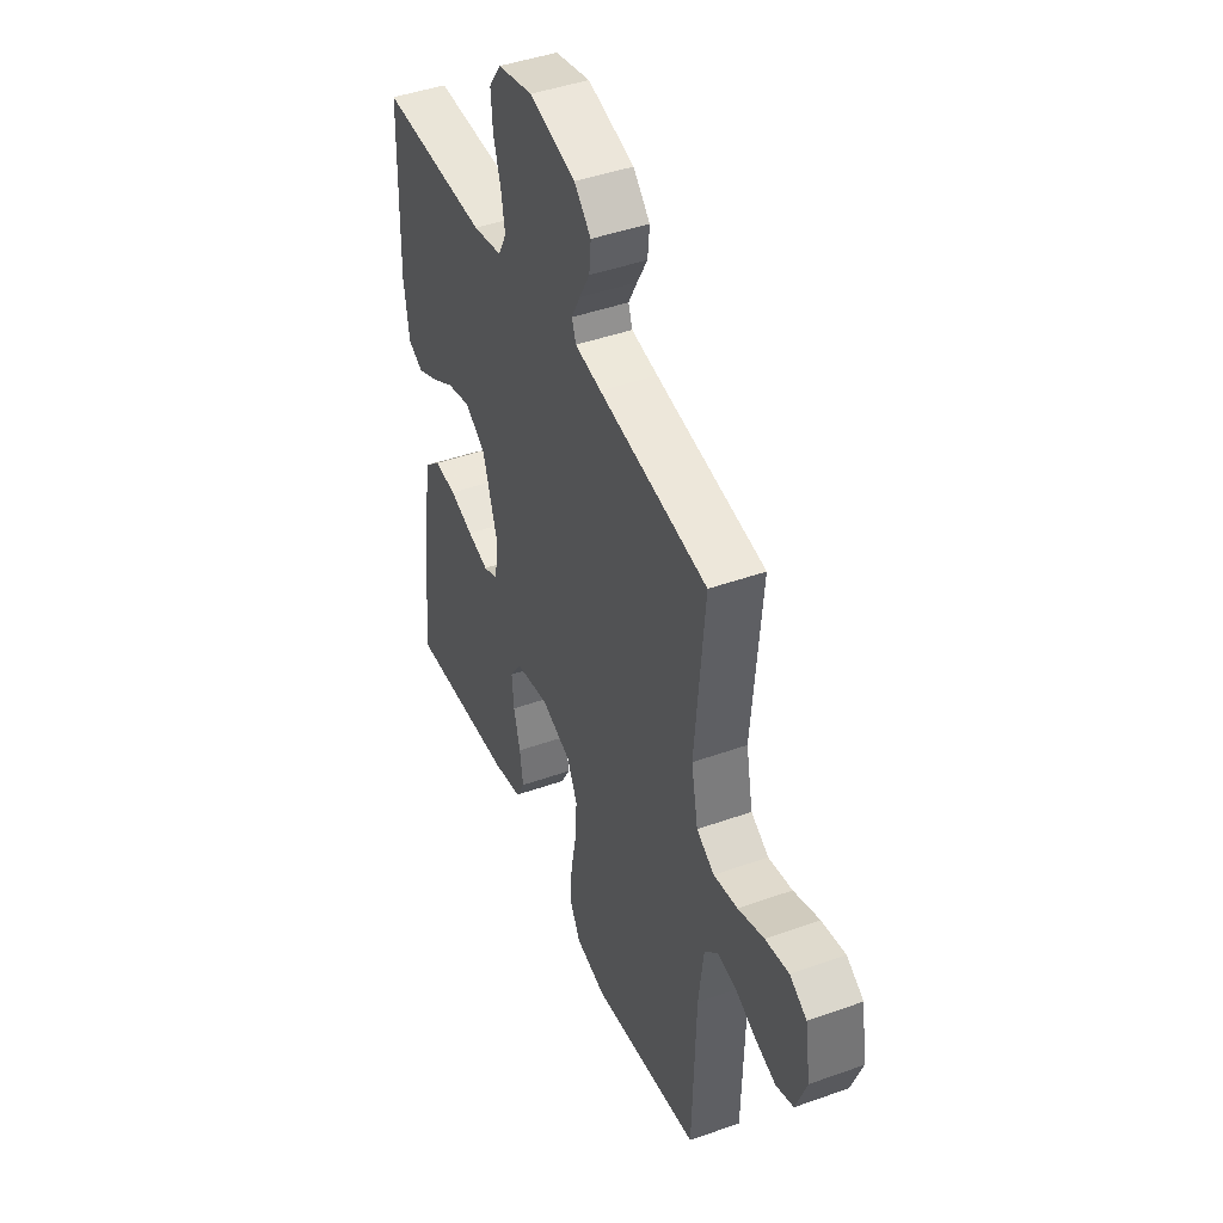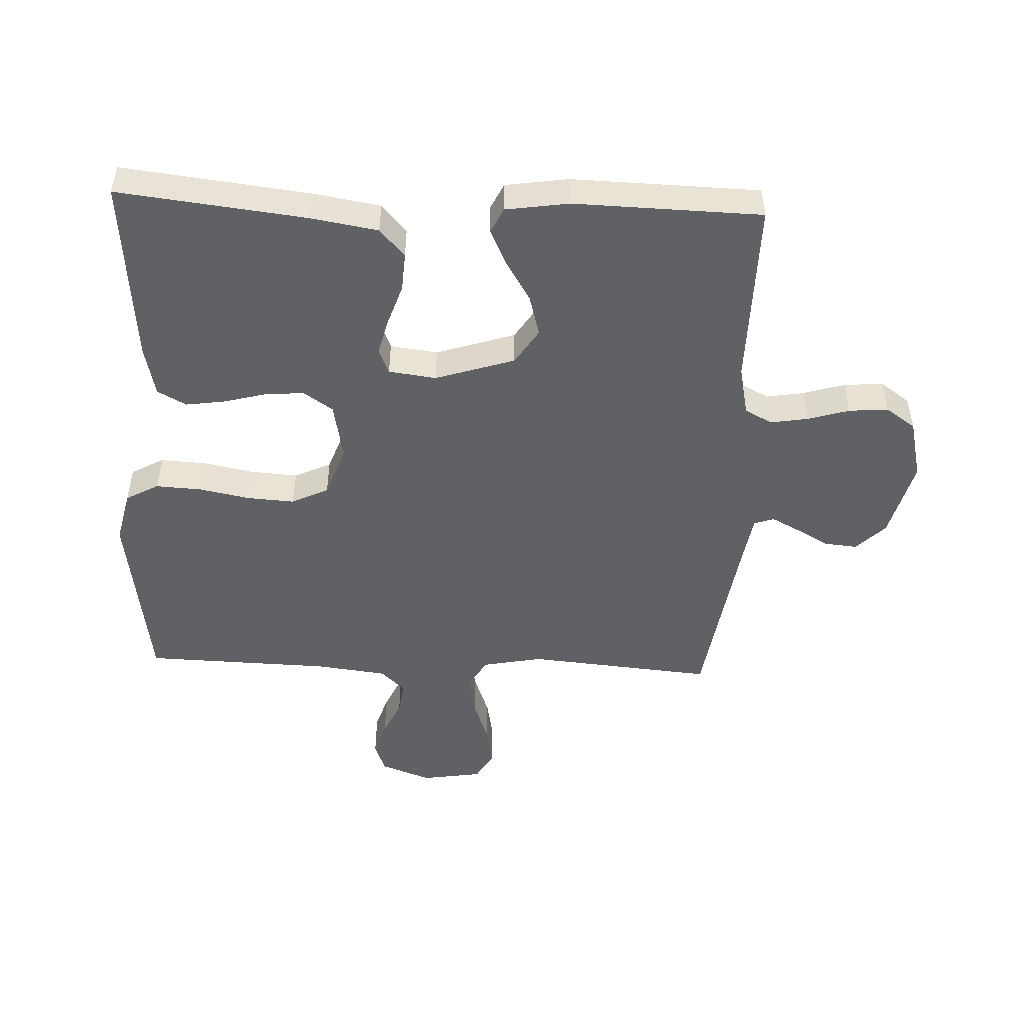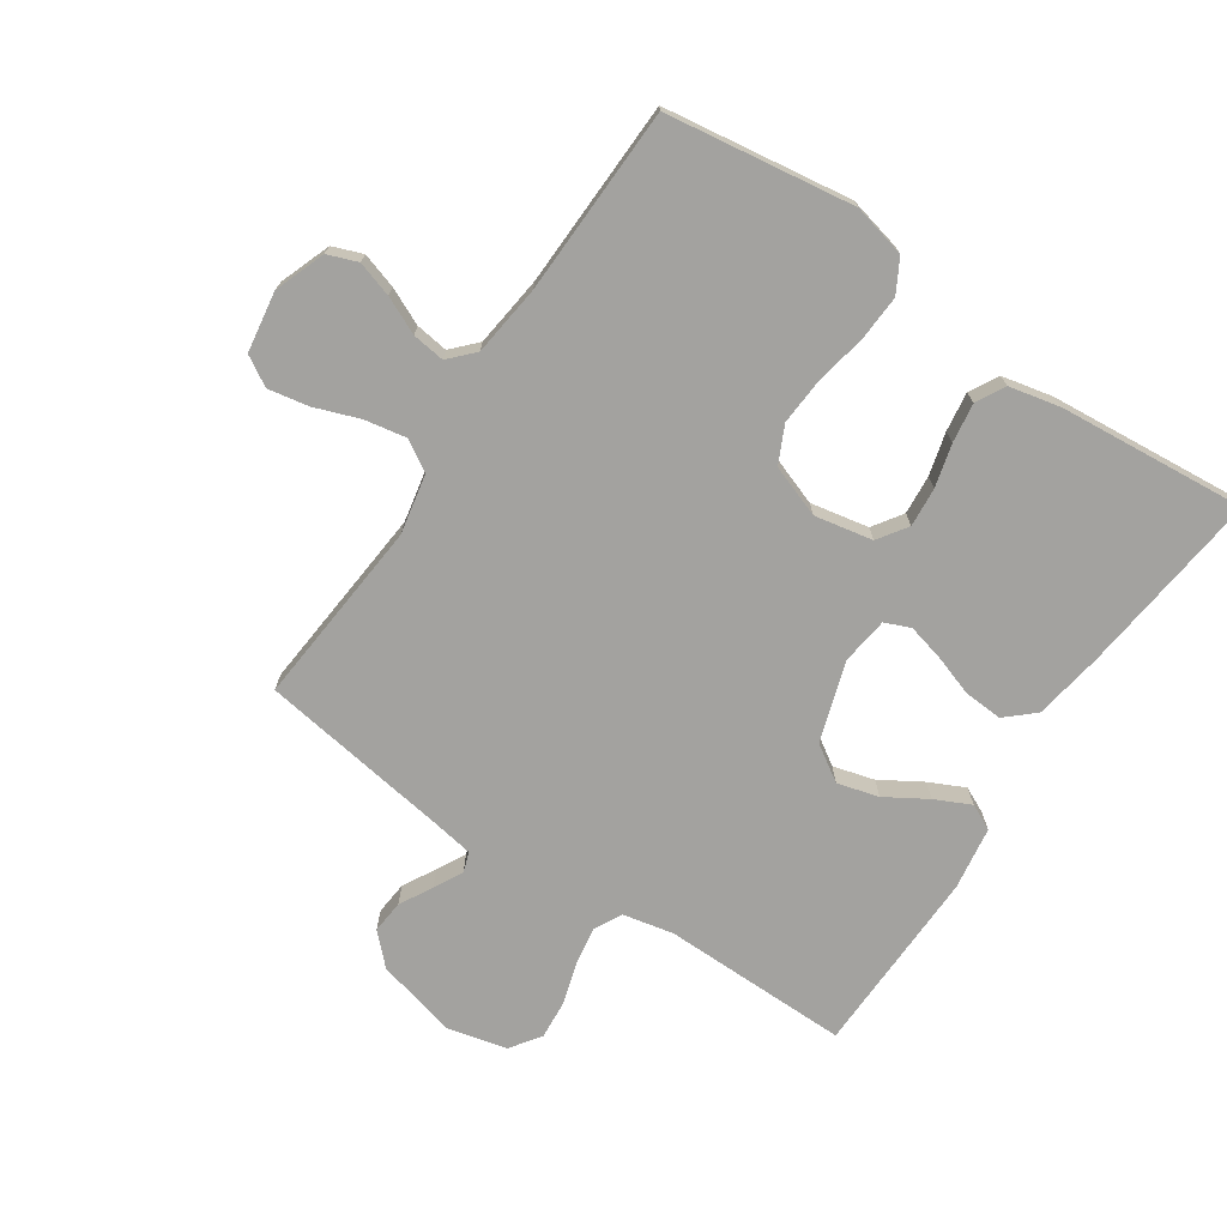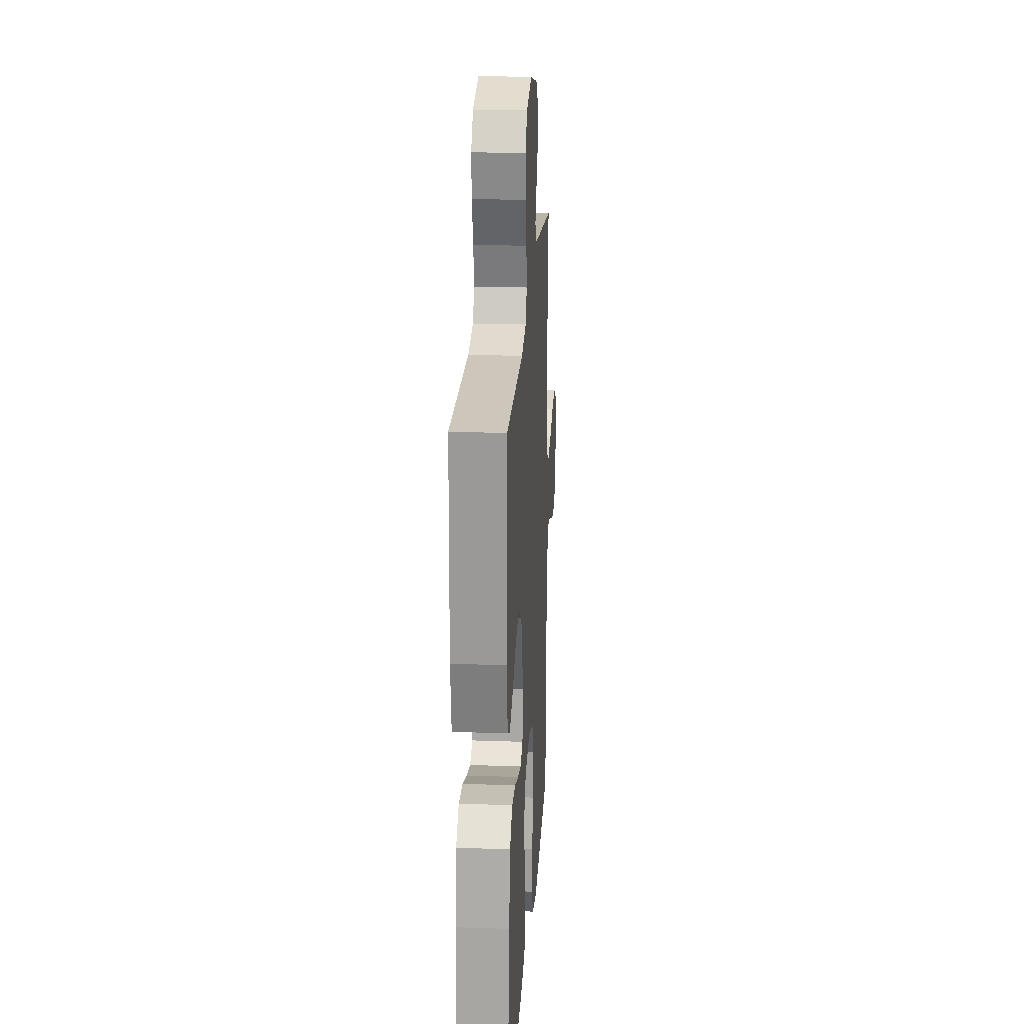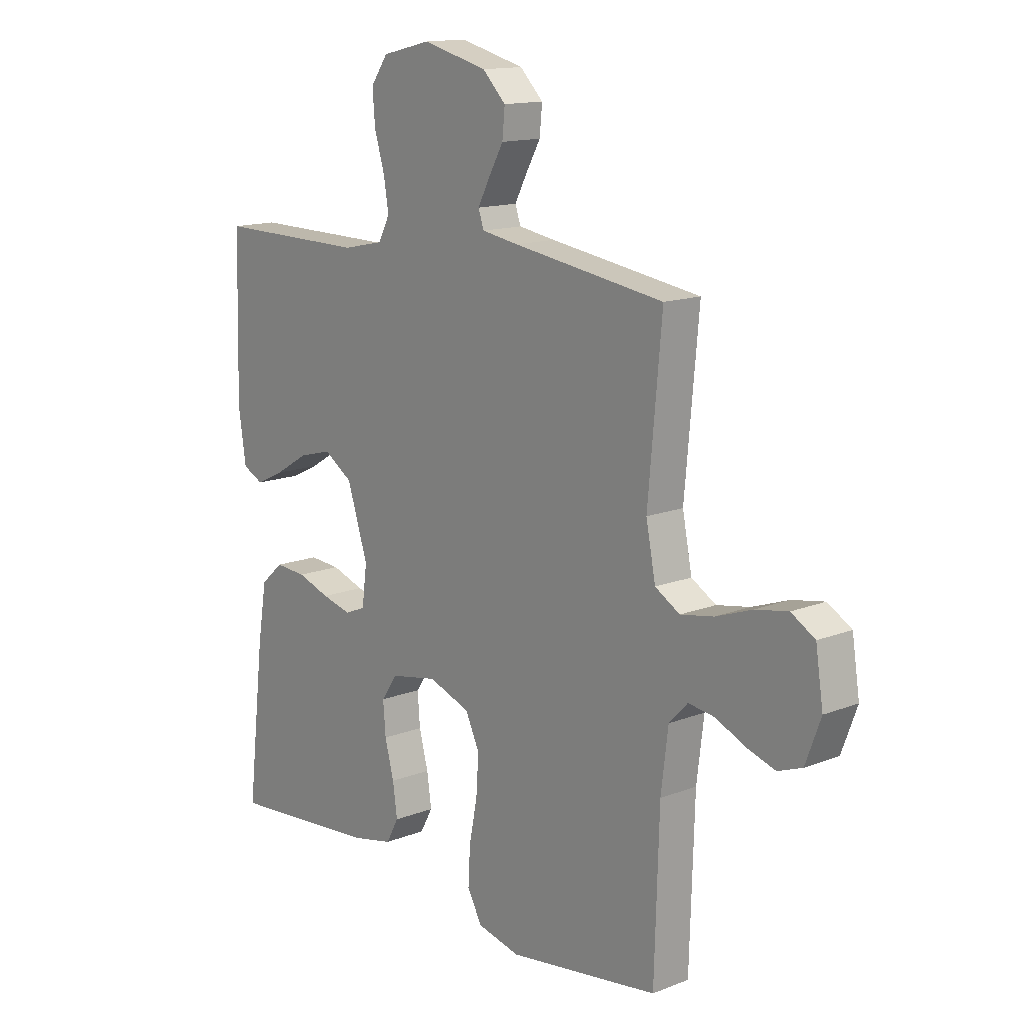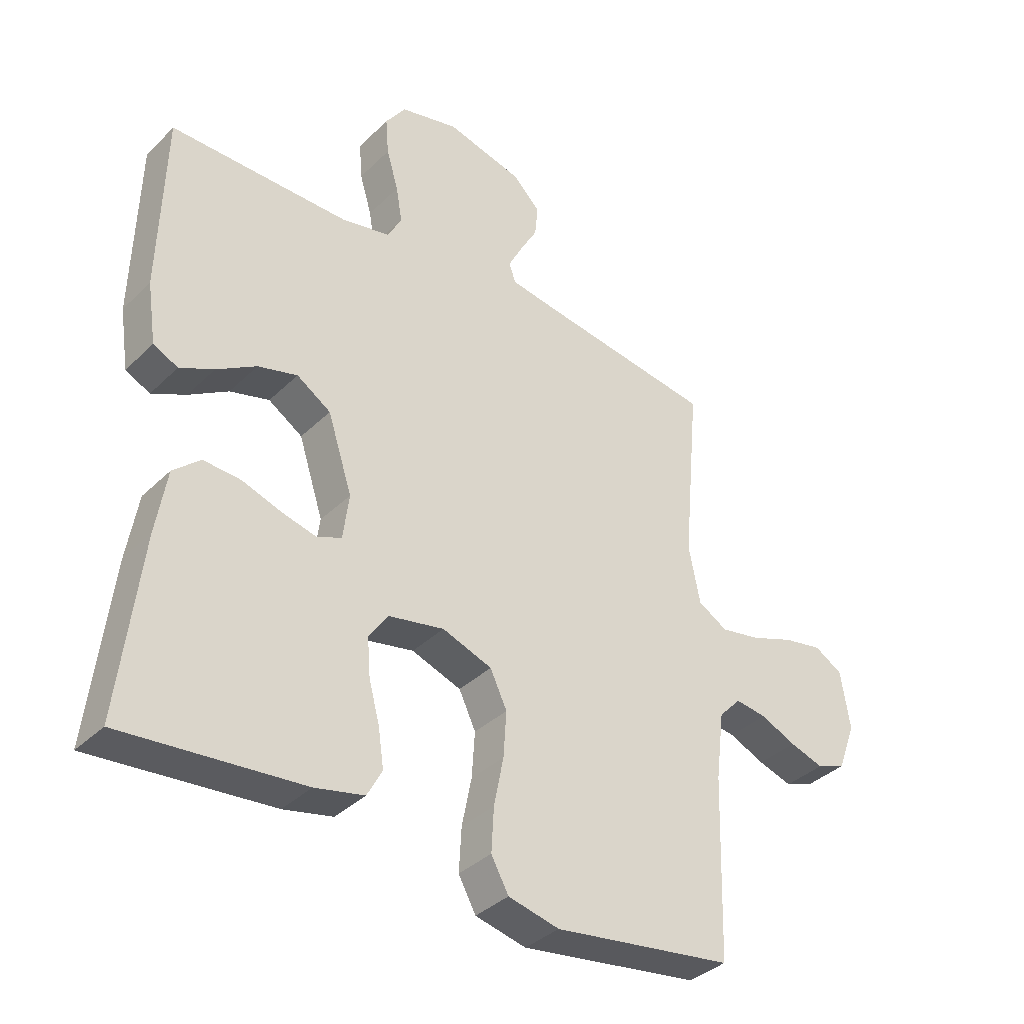
<metadata>
{"format":"obj","ext":"obj","renderer":"f3d","projection":"perspective","resolution":1024,"background":"white","views":[{"elev":44.2,"azim":67.3,"up":"+Z"},{"elev":-49.1,"azim":-92.4,"up":"+Y"},{"elev":-72.6,"azim":146.2,"up":"+Y"},{"elev":21.9,"azim":-86.4,"up":"+Z"},{"elev":14.2,"azim":49.4,"up":"+Z"},{"elev":-36.5,"azim":-38.8,"up":"+Z"}]}
</metadata>
<code>
v -0.5 0.07 0.5
v -0.2 0.07 0.497
v -0.119 0.07 0.514
v -0.096 0.07 0.558
v -0.106 0.07 0.618
v -0.126 0.07 0.685
v -0.131 0.07 0.748
v -0.097 0.07 0.796
v 0 0.07 0.819
v 0.128 0.07 0.786
v 0.174 0.07 0.74
v 0.169 0.07 0.687
v 0.14 0.07 0.635
v 0.116 0.07 0.589
v 0.127 0.07 0.557
v 0.2 0.07 0.545
v 0.5 0.07 0.5
v 0.473 0.07 0.2
v 0.492 0.07 0.104
v 0.541 0.07 0.075
v 0.607 0.07 0.087
v 0.679 0.07 0.113
v 0.744 0.07 0.125
v 0.791 0.07 0.097
v 0.806 0.07 0
v 0.776 0.07 -0.081
v 0.728 0.07 -0.099
v 0.671 0.07 -0.081
v 0.612 0.07 -0.054
v 0.56 0.07 -0.047
v 0.523 0.07 -0.086
v 0.509 0.07 -0.2
v 0.5 0.07 -0.5
v 0.2 0.07 -0.543
v 0.115 0.07 -0.523
v 0.086 0.07 -0.47
v 0.09 0.07 -0.397
v 0.106 0.07 -0.316
v 0.111 0.07 -0.24
v 0.083 0.07 -0.181
v 0 0.07 -0.151
v -0.093 0.07 -0.169
v -0.125 0.07 -0.216
v -0.12 0.07 -0.279
v -0.102 0.07 -0.347
v -0.093 0.07 -0.41
v -0.118 0.07 -0.456
v -0.2 0.07 -0.474
v -0.5 0.07 -0.5
v -0.465 0.07 -0.2
v -0.447 0.07 -0.092
v -0.402 0.07 -0.052
v -0.34 0.07 -0.056
v -0.275 0.07 -0.078
v -0.216 0.07 -0.093
v -0.175 0.07 -0.076
v -0.165 0.07 0
v -0.206 0.07 0.127
v -0.263 0.07 0.164
v -0.329 0.07 0.146
v -0.395 0.07 0.106
v -0.452 0.07 0.079
v -0.493 0.07 0.099
v -0.508 0.07 0.2
v -0.5 0 0.5
v -0.2 0 0.497
v -0.119 0 0.514
v -0.096 0 0.558
v -0.106 0 0.618
v -0.126 0 0.685
v -0.131 0 0.748
v -0.097 0 0.796
v 0 0 0.819
v 0.128 0 0.786
v 0.174 0 0.74
v 0.169 0 0.687
v 0.14 0 0.635
v 0.116 0 0.589
v 0.127 0 0.557
v 0.2 0 0.545
v 0.5 0 0.5
v 0.473 0 0.2
v 0.492 0 0.104
v 0.541 0 0.075
v 0.607 0 0.087
v 0.679 0 0.113
v 0.744 0 0.125
v 0.791 0 0.097
v 0.806 0 0
v 0.776 0 -0.081
v 0.728 0 -0.099
v 0.671 0 -0.081
v 0.612 0 -0.054
v 0.56 0 -0.047
v 0.523 0 -0.086
v 0.509 0 -0.2
v 0.5 0 -0.5
v 0.2 0 -0.543
v 0.115 0 -0.523
v 0.086 0 -0.47
v 0.09 0 -0.397
v 0.106 0 -0.316
v 0.111 0 -0.24
v 0.083 0 -0.181
v 0 0 -0.151
v -0.093 0 -0.169
v -0.125 0 -0.216
v -0.12 0 -0.279
v -0.102 0 -0.347
v -0.093 0 -0.41
v -0.118 0 -0.456
v -0.2 0 -0.474
v -0.5 0 -0.5
v -0.465 0 -0.2
v -0.447 0 -0.092
v -0.402 0 -0.052
v -0.34 0 -0.056
v -0.275 0 -0.078
v -0.216 0 -0.093
v -0.175 0 -0.076
v -0.165 0 0
v -0.206 0 0.127
v -0.263 0 0.164
v -0.329 0 0.146
v -0.395 0 0.106
v -0.452 0 0.079
v -0.493 0 0.099
v -0.508 0 0.2
f 63 64 1 2
f 60 61 62 63
f 60 63 2 3
f 59 60 3
f 58 59 3 4
f 57 58 4
f 51 52 53 54
f 51 54 55
f 50 51 55
f 49 50 55 56
f 47 48 49 56
f 44 45 46 47
f 43 44 47 56
f 35 36 37 38
f 35 38 39
f 32 33 34 35
f 31 32 35 39
f 30 31 39 40
f 26 27 28 29
f 24 25 26 29
f 24 29 30
f 21 22 23 24
f 20 21 24 30
f 19 20 30 40
f 16 17 18
f 15 16 18 19
f 10 11 12 13
f 10 13 14
f 9 10 14
f 8 9 14 15
f 5 6 7 8
f 4 5 8 15
f 42 43 56 57
f 41 42 57 4
f 19 40 41
f 4 15 19 41
f 66 65 128 127
f 127 126 125 124
f 67 66 127 124
f 67 124 123
f 68 67 123 122
f 68 122 121
f 118 117 116 115
f 119 118 115
f 119 115 114
f 120 119 114 113
f 120 113 112 111
f 111 110 109 108
f 120 111 108 107
f 102 101 100 99
f 103 102 99
f 99 98 97 96
f 103 99 96 95
f 104 103 95 94
f 93 92 91 90
f 93 90 89 88
f 94 93 88
f 88 87 86 85
f 94 88 85 84
f 104 94 84 83
f 82 81 80
f 83 82 80 79
f 77 76 75 74
f 78 77 74
f 78 74 73
f 79 78 73 72
f 72 71 70 69
f 79 72 69 68
f 121 120 107 106
f 68 121 106 105
f 105 104 83
f 105 83 79 68
f 1 65 66 2
f 2 66 67 3
f 3 67 68 4
f 4 68 69 5
f 5 69 70 6
f 6 70 71 7
f 7 71 72 8
f 8 72 73 9
f 9 73 74 10
f 10 74 75 11
f 11 75 76 12
f 12 76 77 13
f 13 77 78 14
f 14 78 79 15
f 15 79 80 16
f 16 80 81 17
f 17 81 82 18
f 18 82 83 19
f 19 83 84 20
f 20 84 85 21
f 21 85 86 22
f 22 86 87 23
f 23 87 88 24
f 24 88 89 25
f 25 89 90 26
f 26 90 91 27
f 27 91 92 28
f 28 92 93 29
f 29 93 94 30
f 30 94 95 31
f 31 95 96 32
f 32 96 97 33
f 33 97 98 34
f 34 98 99 35
f 35 99 100 36
f 36 100 101 37
f 37 101 102 38
f 38 102 103 39
f 39 103 104 40
f 40 104 105 41
f 41 105 106 42
f 42 106 107 43
f 43 107 108 44
f 44 108 109 45
f 45 109 110 46
f 46 110 111 47
f 47 111 112 48
f 48 112 113 49
f 49 113 114 50
f 50 114 115 51
f 51 115 116 52
f 52 116 117 53
f 53 117 118 54
f 54 118 119 55
f 55 119 120 56
f 56 120 121 57
f 57 121 122 58
f 58 122 123 59
f 59 123 124 60
f 60 124 125 61
f 61 125 126 62
f 62 126 127 63
f 63 127 128 64
f 64 128 65 1

</code>
